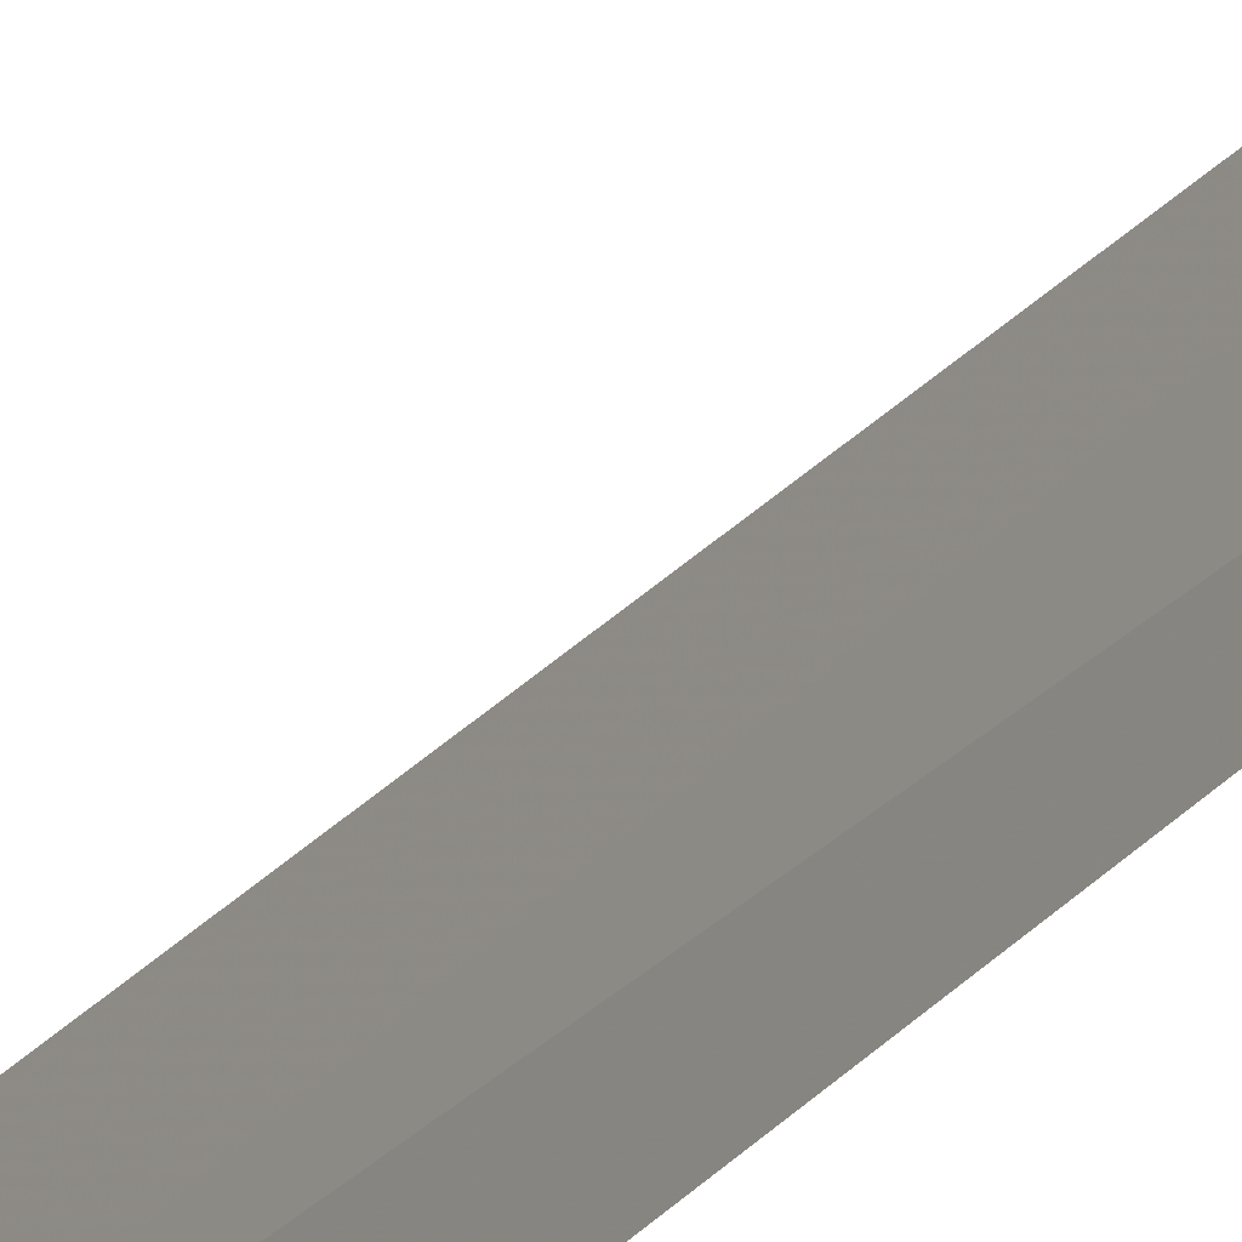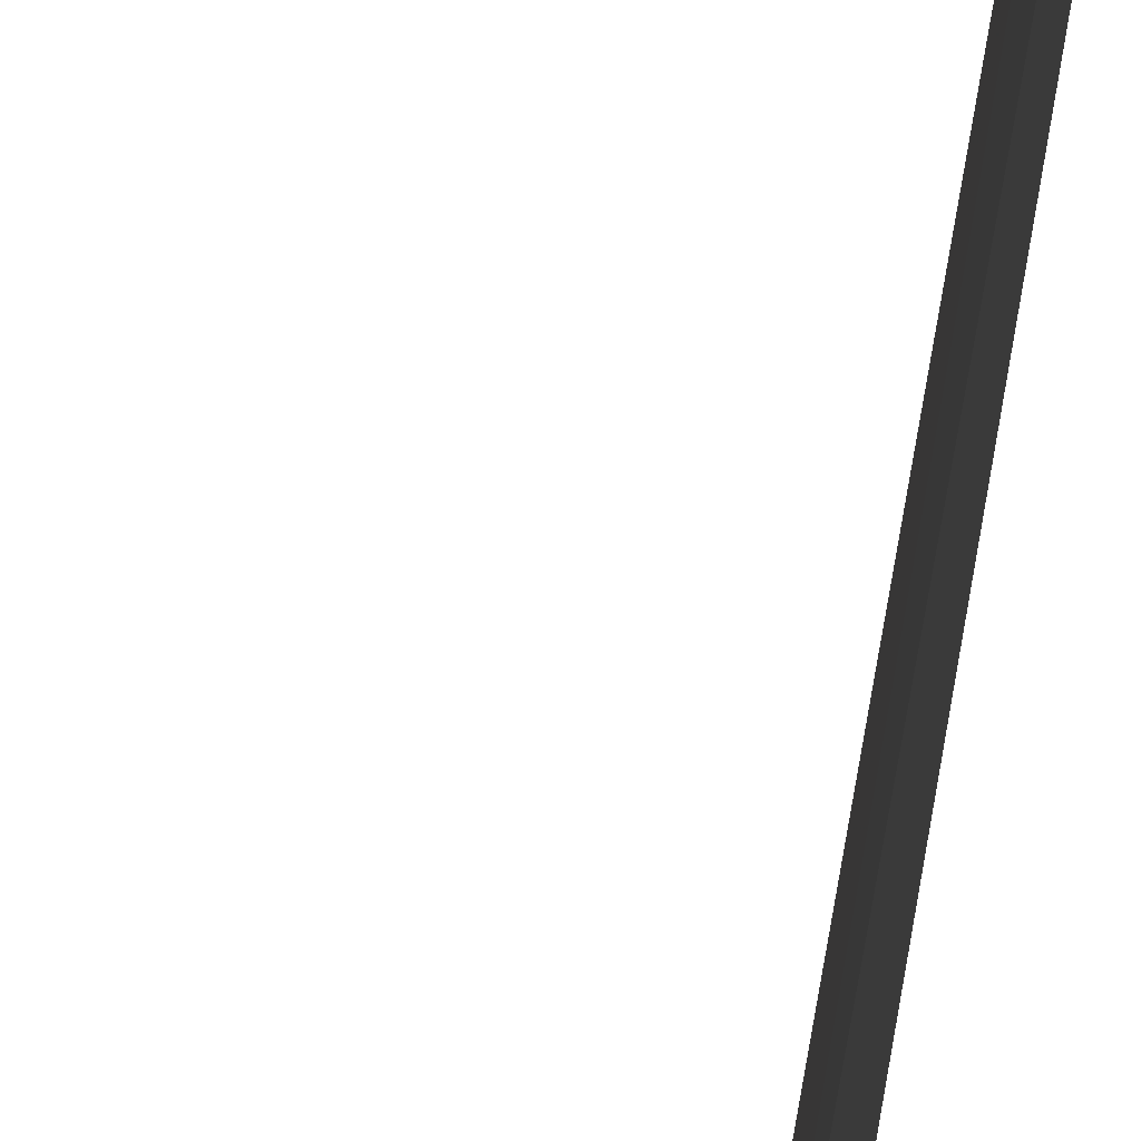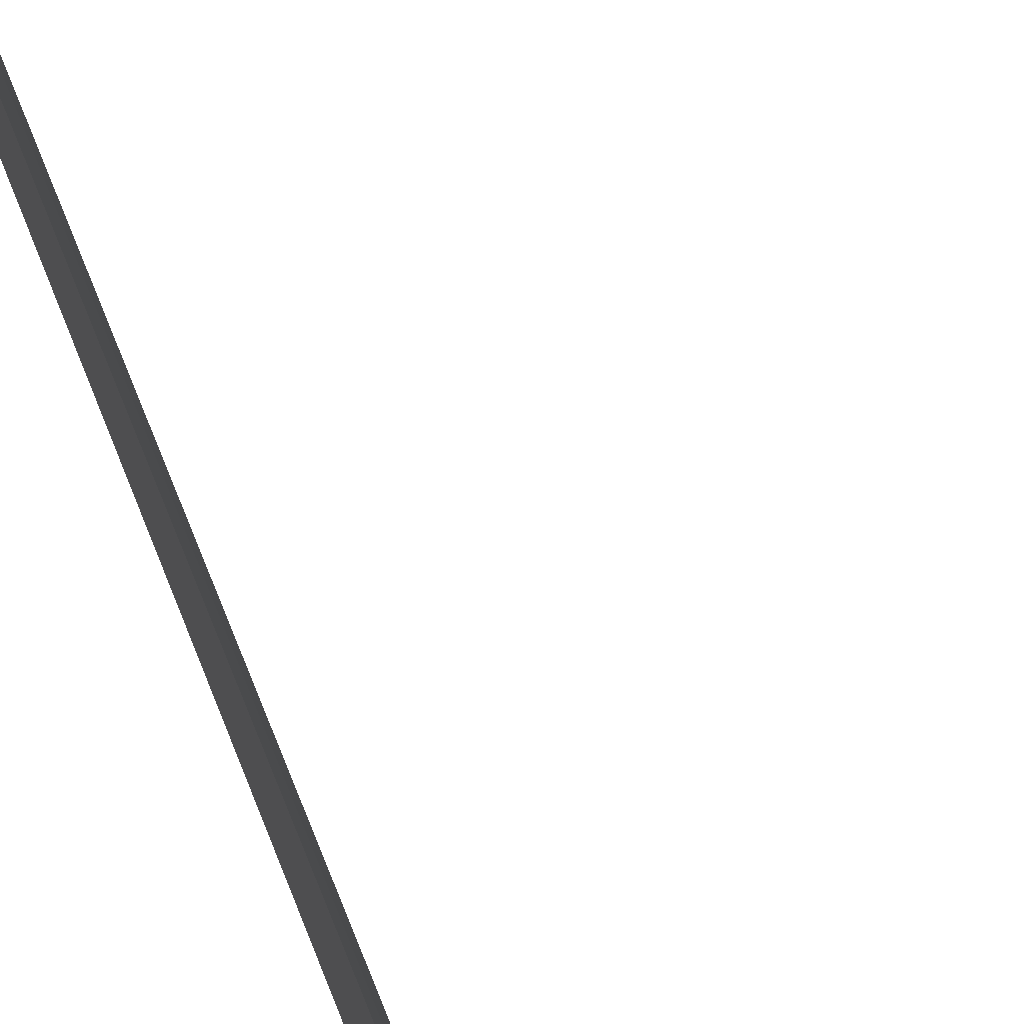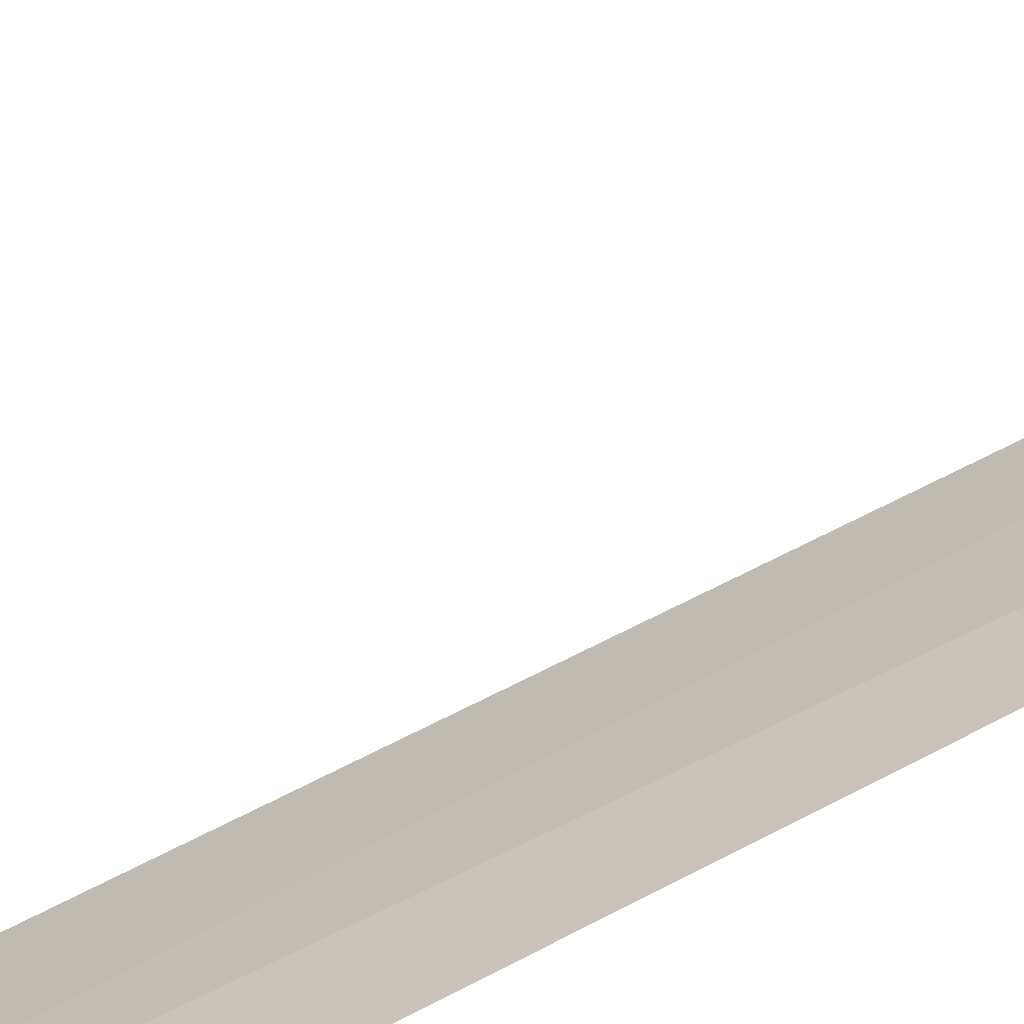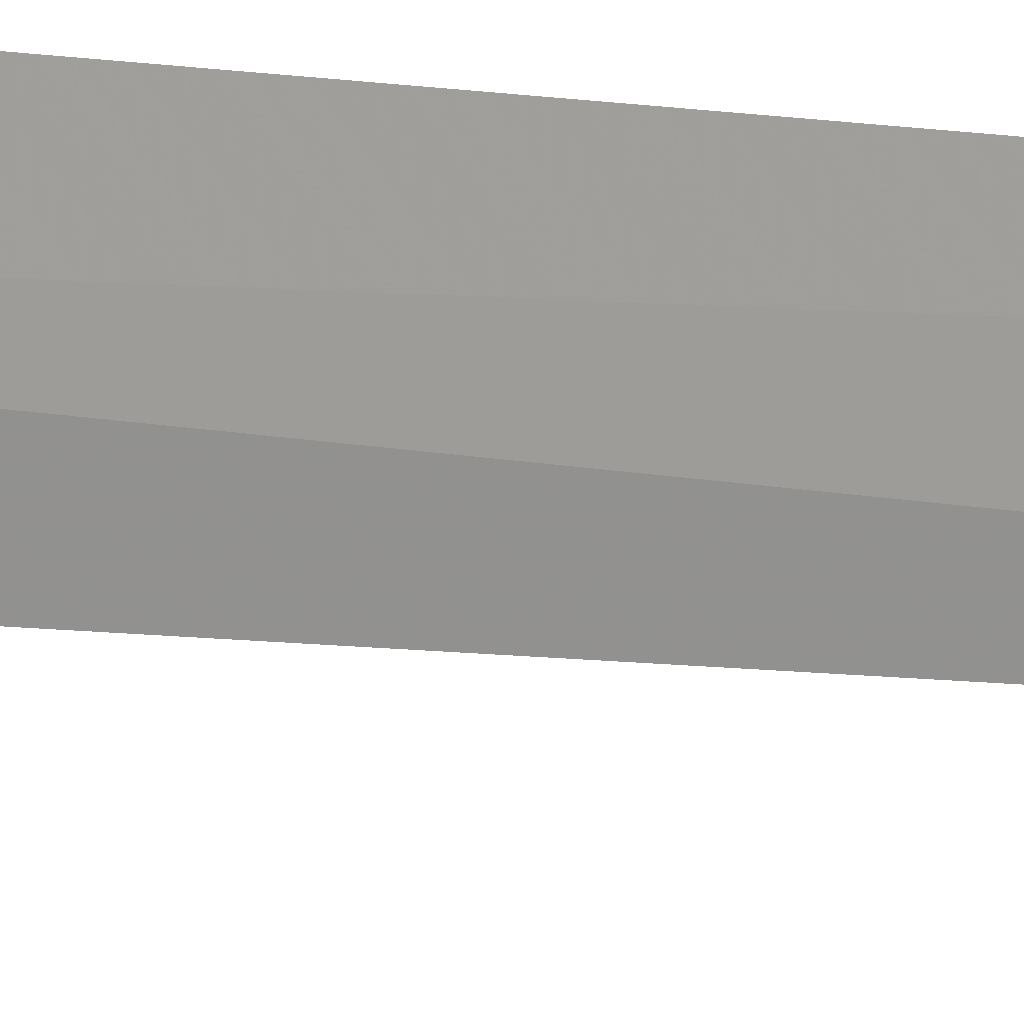
<metadata>
{"format":"obj","ext":"obj","renderer":"f3d","projection":"perspective","resolution":1024,"background":"white","views":[{"elev":-27.6,"azim":-31.6,"up":"+Y"},{"elev":-47.8,"azim":-6.8,"up":"+Y"},{"elev":74.9,"azim":158.5,"up":"+Y"},{"elev":-62.4,"azim":-61.2,"up":"+Y"},{"elev":16.5,"azim":-73.0,"up":"+Y"}]}
</metadata>
<code>
v -44.25 -0.002607 86.5
v -44.23 -0.4082 86.5
v -44.25 -0.1275 95
v -44.23 0.368 95
v -44.23 0.403 86.5
v -45 -0.002607 85
f 1 3 2
f 1 5 4
f 1 4 3
f 1 6 5
f 1 2 6

</code>
